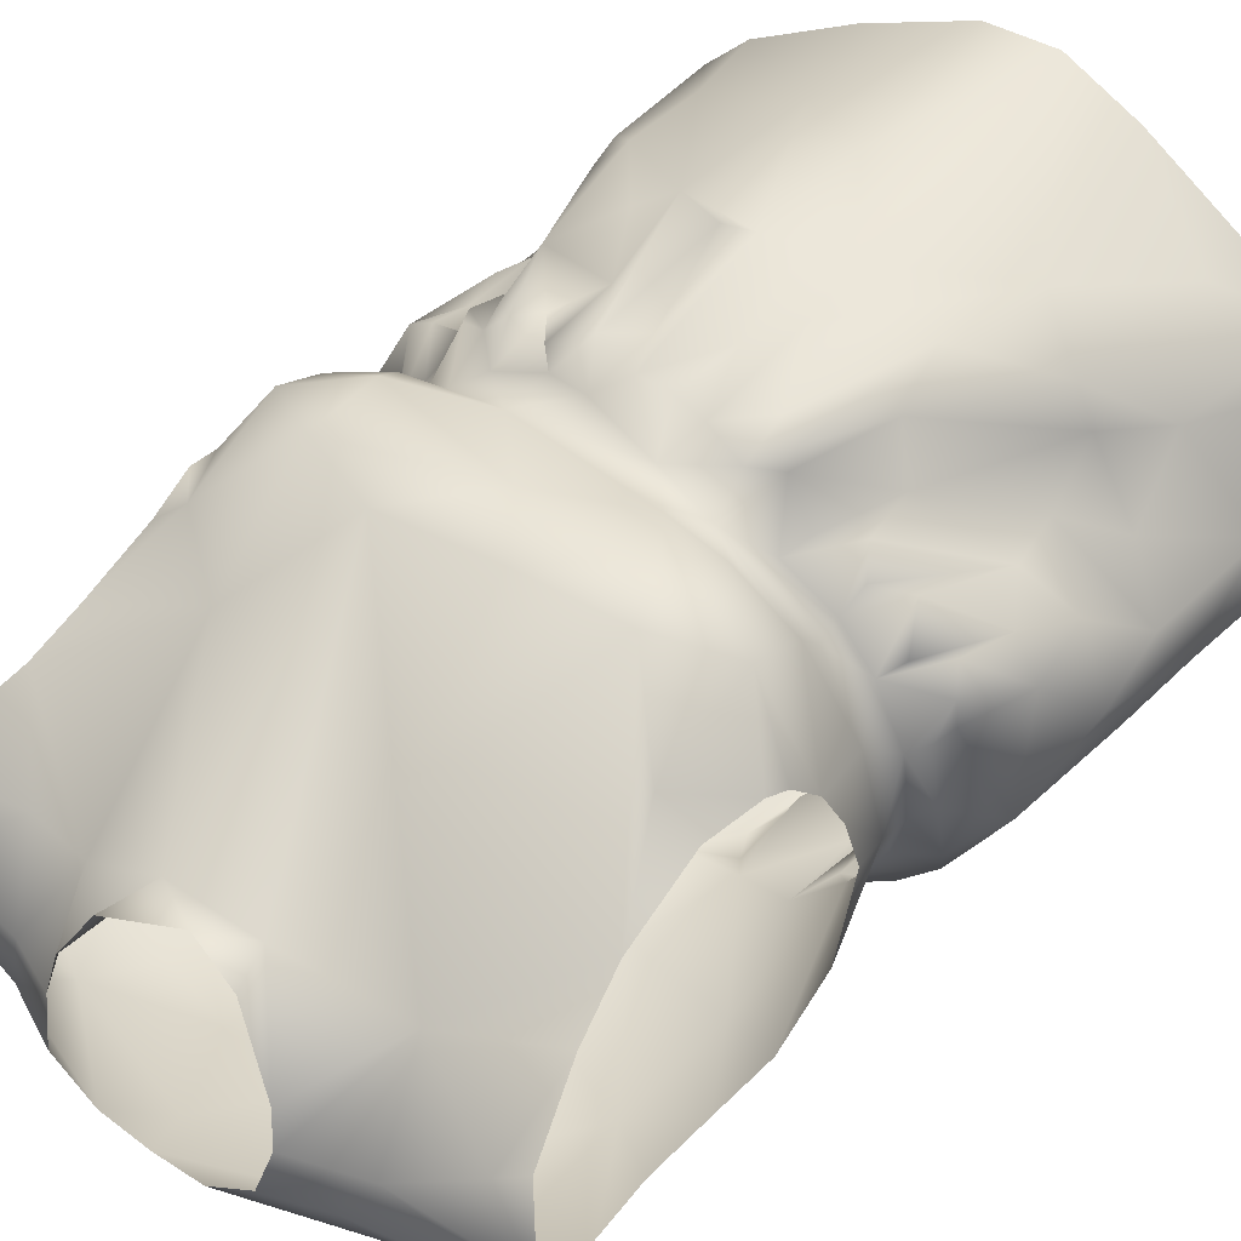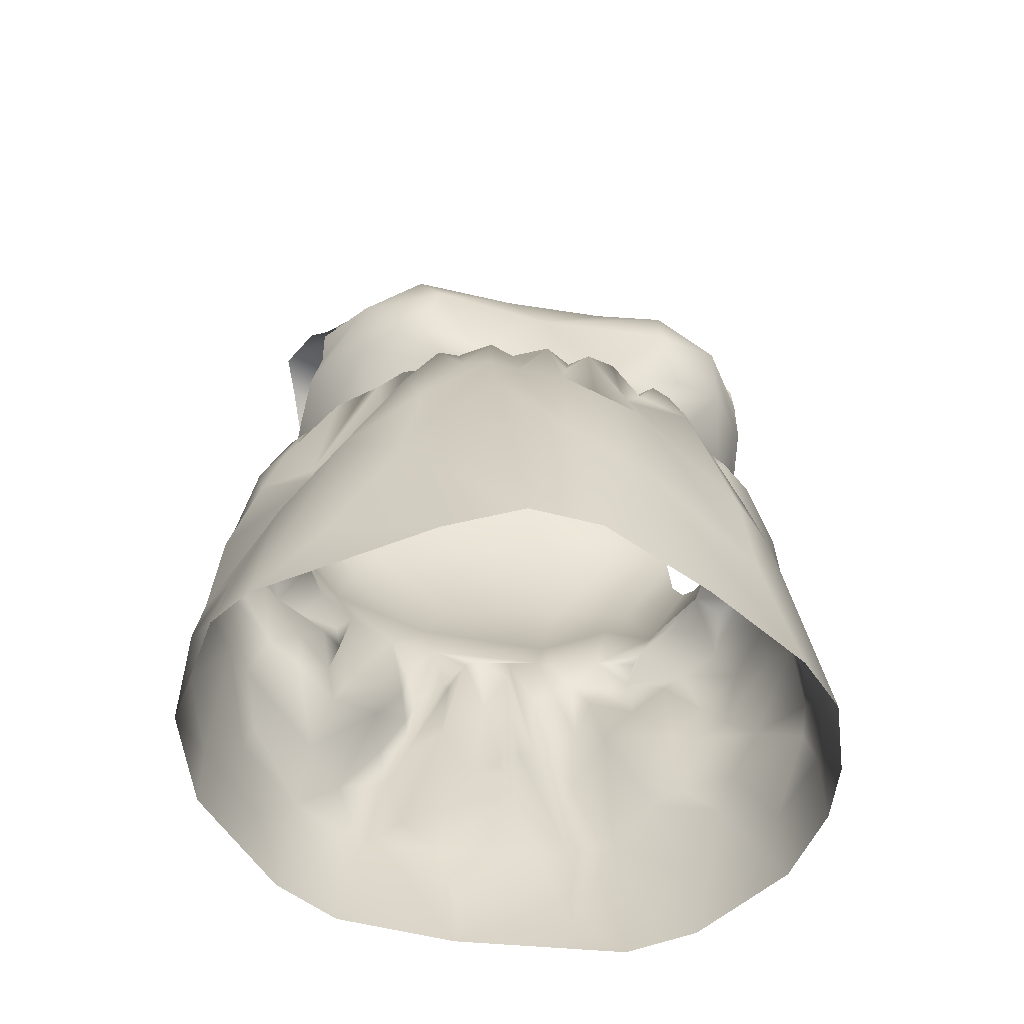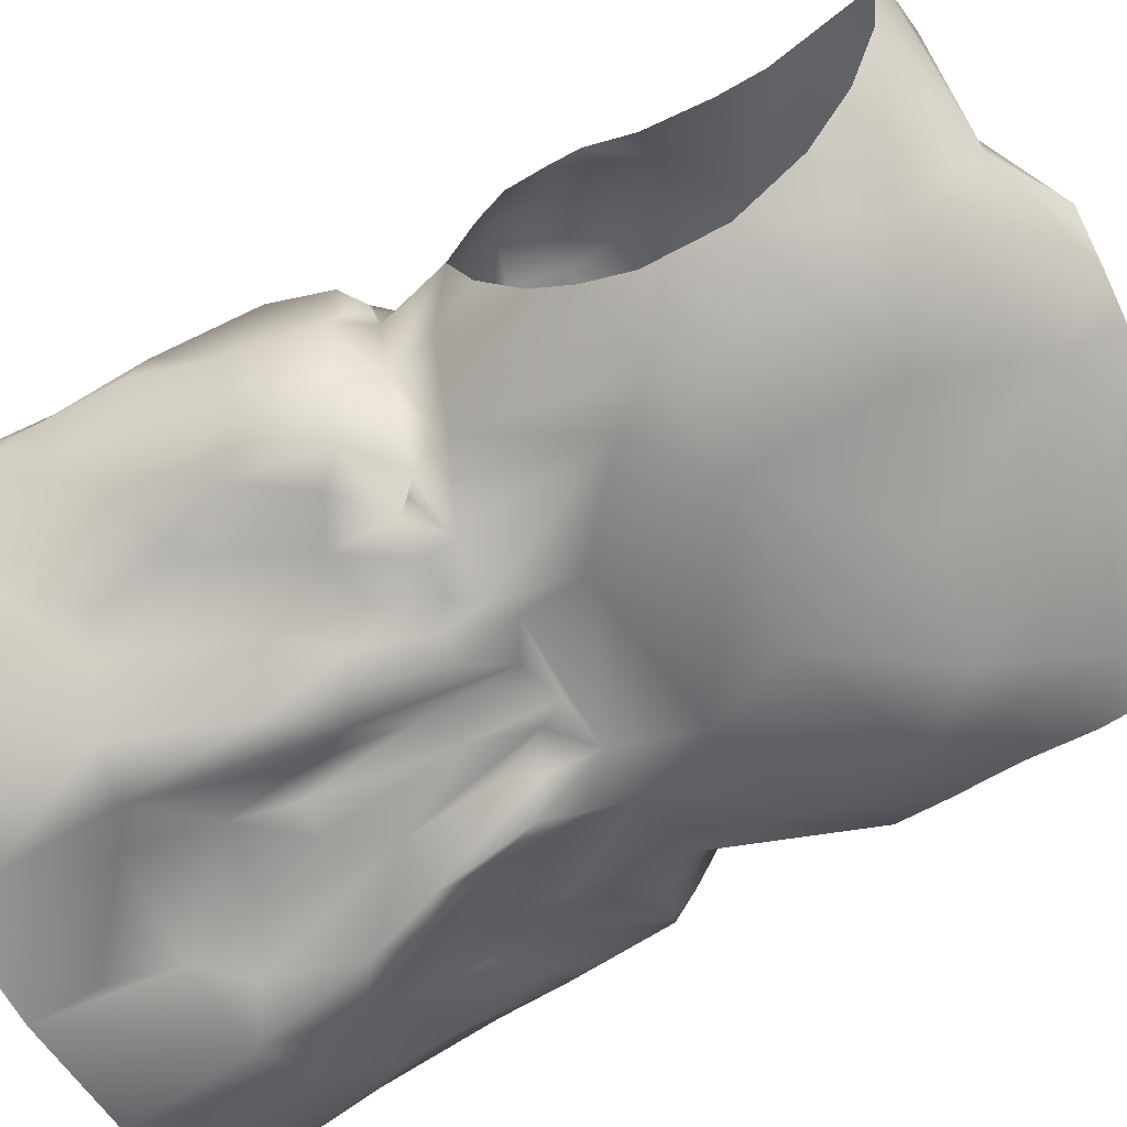
<metadata>
{"format":"obj","ext":"obj","renderer":"f3d","projection":"perspective","resolution":1024,"background":"white","views":[{"elev":44.3,"azim":-140.4,"up":"+Z"},{"elev":-62.7,"azim":-10.0,"up":"+Y"},{"elev":-63.2,"azim":121.5,"up":"+Z"}]}
</metadata>
<code>
o wb_dress_sleeveless_3CD9A0GA0T_sim
v 19.13 -27.36 0.1957
v 19.21 -21.59 0.3324
v 17.76 -27.37 -4.3
v 13.31 -27.52 -9.405
v 9.379 -27.67 -11.48
v 6.252 -24.51 -12.27
v -1.062 -27.95 -12.24
v 15.61 -16.44 -5.097
v 18.56 -10.83 1.66
v 18.32 -10.02 3.286
v 17.62 -9.21 -0.6829
v 11.17 -16.3 -8.261
v 16.71 -0.9477 -0.4273
v 13.8 0.2523 -1.82
v 15.58 0.3649 2.086
v 15.56 -0.3483 -2.416
v 19.08 -15.96 0.6385
v 15.69 -1.844 -4.761
v 13.25 0.3199 -3.917
v 10.95 0.1792 -6.672
v 10.41 -0.5757 -7.424
v 8.001 0.426 -8.349
v 6.265 -1.015 -9.703
v 5.217 -6.68 -10.8
v 3.869 1.081 -9.442
v 4.912 -0.1584 -8.971
v 10.26 -0.8892 -8.942
v 1.65 -0.3153 -9.014
v -0.3689 0.7466 -9.954
v -1.198 -24.15 -11.89
v -7.29 -19.65 -12.45
v -12.15 -27.67 -10.13
v -17.43 -27.49 -4.962
v -8.292 -27.82 -11.9
v -14.04 -23.18 -8.402
v -17.53 -24.07 -4.032
v -19.3 -27.44 0.4311
v -19.12 -21.47 -0.4814
v -19.4 -20.66 1.786
v -19.14 -14.58 0.3185
v -18.66 -8.442 1.62
v -3.568 0.8281 -9.681
v -5.425 -1.095 -10.67
v -9.274 -4.364 -9.436
v -6.766 0.6853 -9.297
v -10.81 -1.137 -7.803
v -9.841 1.232 -8.254
v -10.43 -3.162 -7.974
v -15.15 -2.334 -5.448
v -13.36 0.7398 -4.266
v -15.76 -1.334 -3.064
v -18.58 -10.09 -0.5815
v -17.68 -3.589 -1.654
v -14.03 -0.03429 -3.142
v -14.84 0.07017 -0.4518
v -15.52 -19.43 -6.348
v 6.721 -5.733 -10.65
v -11.73 -19.19 -10.22
v -13.36 -1.547 -6.86
v -15.02 -17.15 -6.334
v 6.407 -10.57 -11.71
v -5.694 -5.12 -9.751
v 3.657 -1.975 -10.69
v 17.54 -6.242 0.4772
v 12.37 -3.544 -7.208
v -7.248 -9.115 -9.114
v -1.419 -1.056 -9.251
v -11.71 -4.04 -6.365
v -17.24 -15.17 -2.31
v -17.86 -7.829 -1.472
v -16.09 -5.978 -2.413
v 12.84 -21.65 -9.288
v -16.11 -13.81 -4.397
v 8.433 -0.9567 -9.614
v 0.2052 -3.996 -10.58
v 17.5 -22.74 -3.513
v 18.83 -18.22 -0.2624
v -6.103 -1.622 -10.03
v 14.94 -18.24 -6.742
v 4.998 -2.217 -9.75
v 7.419 -4.264 -8.903
v -2.473 -3.585 -9.804
v -17.39 -4.8 5.085
v 1.581 -2.464 -8.899
v -2.726 -1.669 -10.82
v 13.79 -1.808 -7.094
v -4.314 -3.028 -11.46
v 2.547 -10.39 -9.765
v 1.211 -11.88 -9.925
v 10.44 -4.571 -8.881
v 13.66 -10.96 -6.399
v -15.08 -9.826 -4.3
v -4.815 -8.707 -12
v 3.697 -19.8 -10.92
v 1.661 -5.384 -9.269
v -1.842 -16.1 -10.81
v -2.63 -20.56 -11.14
v 16.61 -5.827 -4.03
v -9.16 -15.4 -11.13
v -10.37 -11.78 -6.856
v 17.2 -13.42 -3.566
v -6.743 -10.19 -11.52
v 15.86 -9.66 -5.292
v -10.96 -5.06 -8.738
v -13.23 -8.46 -4.328
v -12.92 -11.03 -5.068
v -11.38 -15.94 -7.93
v 6.158 -17.76 -12.01
v 9.066 -17.14 -11.43
v 2.168 -15.29 -10
v -0.3803 -11.77 -10.82
v -4.976 -18.05 -11.29
v -6.049 -12.66 -12.28
v -2.76 -9.154 -9.913
v 8.237 -8.902 -8.637
v 14.56 -7.295 -6.173
v 12.37 -10.58 -6.497
v -5.124 -5.891 -11.45
v 12.98 -15.17 -7.533
v 3.876 -7.531 -11.36
v -17.99 -27.34 6.977
v -17.55 -20.51 5.814
v -16.13 -27.32 9.247
v -15.36 -17.57 9.488
v -6.307 -27.36 15.19
v -18.61 -12.01 3.589
v -16.27 0.1681 1.212
v -14.4 0.1441 3.183
v -15.1 -0.8687 3.368
v -15.91 -1.283 4.545
v -15.08 -2.261 7.226
v -12.81 0.2212 6.514
v -15.75 -1.285 6.049
v -10.94 0.3535 8.892
v -10.65 -1.922 11.38
v -8.388 1.037 11.11
v -6.902 -1.35 13.2
v -5.961 2.043 12.16
v -2.638 1.713 13.34
v -1.246 -1.051 14.4
v 2.467 -27.39 16.81
v 5.334 -18.45 16.21
v 15.31 -27.32 10.17
v 9.087 -27.37 13.77
v 19.09 -27.33 3.558
v 18.77 -20.39 3.475
v 18.28 -15.26 3.403
v 1.694 0.8542 13.99
v 3.861 0.6786 13.85
v 4.548 0.1244 14.7
v 9.311 -5.302 14.22
v 6.795 0.995 12.59
v 8.65 -0.7185 12.7
v 8.585 1.678 11.09
v 10.35 -1.508 11.09
v 10.98 -2.372 11.62
v 14.8 -2.665 8.604
v 10.14 1.234 10.1
v 9.773 -0.6662 12.6
v 12.86 0.3776 6.882
v 15.99 -1.508 5.628
v 14.31 -1.336 6.366
v 14.34 -0.000834 2.927
v 16.75 -18.44 7.79
v -12.48 -23.7 11.92
v 0.001044 -0.1788 15.32
v 12.96 -2.175 9.96
v 11.5 0.04025 8.822
v -8.825 -16.43 14.31
v -13.99 -7.939 7.59
v 12.82 -20.32 12.18
v 1.182 -2.787 15.14
v 2.692 -0.9487 15.56
v -13.74 -10.54 8.352
v -15.89 -13.98 6
v 9.947 -5.73 11.65
v -13.83 -0.523 7.606
v -9.137 -0.1215 11.96
v 17 -4.869 6.02
v 17.89 -27.27 7.616
v -3.676 -0.0846 14.9
v -2.013 -4.413 15.29
v -18.85 -19.77 3.471
v -1.827 -27.38 17.13
v 6.481 -2.27 13.84
v 11.58 -2.825 9.685
v -7.085 -1.762 14.46
v -5.682 -0.00955 13.72
v 7.335 -0.9285 14.06
v 5.072 -4.818 14.51
v -3.528 -10.3 16.73
v -1.141 -10.02 16.41
v 8.475 -1.594 13.8
v -3.966 -6.184 16.29
v 15.74 -12.57 5.744
v 5.6 -9.994 16.05
v -5.447 -2.845 14.45
v -7.989 -9.888 15.03
v -8.995 -6.023 14.16
v 0.623 -15.94 17.23
v -11.43 -0.7062 10.27
v -13.07 -2.05 9.662
v -15.87 -5.101 7.086
v -17.01 -8.425 6.016
v 14.92 -8.434 7.843
v 12.02 -14.36 13.15
v 12.74 -12.59 12.3
v 12.54 -7.151 8.534
v 13.35 -9.303 9.037
v 14.77 -6.493 7.27
v 0.502 -8.695 17.13
v -12.33 -13.87 12.65
v 13.49 -12.64 9.476
v 2.721 -9.005 16.33
v 14.23 -16.08 11.4
v 8.408 -10.09 13.81
v 12.25 -10.94 10.13
v -9.805 -5.697 10.8
v -13.28 -13.99 10.36
v -13.84 2.341 4.842
v -11.17 1.863 8.692
v -12.03 4.342 11.35
v -8.699 4.711 13.73
v -4.471 3.535 13.06
v 4.541 2.717 12.9
v 9.609 3.652 12.78
v 8.183 6.151 14.95
v 12.72 4.815 11.8
v 15.66 4.414 1.776
v 13.88 2.389 5.952
v 14.65 3.313 -3.093
v 15.57 5.918 -2.108
v 15.19 8.357 -5.522
v 14.85 10.73 -7.369
v 11.66 2.394 -6.874
v 4.479 4.762 -10.44
v 14.44 13.39 -8.365
v -4.449 5.624 -10.95
v 15.91 24.41 -6.028
v 15.1 21.72 -7.94
v 16.88 26.32 -3.488
v 17.96 27.24 -0.2622
v 14.51 27.45 0.1929
v 14.43 17.77 -8.917
v 9.943 27.64 -4.435
v 3.303 29.54 -5.477
v 5.625 29.71 -3.39
v 6.154 28.92 -1.018
v 9.585 27.46 -1.532
v 0.6914 29.27 -6.257
v -14.04 16.06 -9.134
v -10.16 13.18 -11.45
v -14.41 12.36 -8.506
v -15.8 6.358 -3.497
v -15.66 4.678 1.135
v -15.22 9.21 -6.958
v -8.287 27.99 -3.905
v -2.438 29.34 -5.792
v -5.598 29.5 -3.215
v -5.985 28.7 -1.221
v -14.44 19.74 -8.954
v -9.897 27.12 -1.504
v -17.01 26.57 -2.994
v -11.19 22.11 -9.503
v -15.32 23.41 -7.248
v -17.83 27.11 -0.6213
v -9.212 26.17 -6.932
v 5.761 12.77 -11.83
v -4.384 25.45 -8.471
v -2.515 10.54 -11.74
v 5.256 20.7 -10.33
v 10.1 19.5 -10.66
v 11.13 23.66 -8.855
v 2.029 26.39 -8.007
v 11.2 12.04 -10.7
v 9.462 9.256 -10.76
v -11.05 7.018 -9.914
v -7.4 17.06 -11.57
v -1.808 18.28 -10.45
v -15.51 5.683 4.398
v -15.28 7.042 6.981
v -14.72 8.402 8.132
v -12.25 7.713 12.84
v -14.84 10.18 9.176
v -14.16 13.15 8.609
v 0.0673 7.077 14.25
v -7.322 7.217 15.03
v -12.03 13.33 10.22
v -14.88 26.16 2.085
v -14.95 21.3 4.905
v -16.24 25.39 2.628
v -14.35 18.04 6.71
v -3.105 27.11 4.338
v -5.65 28.26 0.8205
v -2.438 24.84 4.832
v 14.24 13.71 8.883
v 12.47 13.25 10.5
v 14.59 5.562 9.086
v 15.43 5.593 5.35
v 14.92 9.142 9.297
v 12.26 8.009 13.42
v 14.74 10.93 9.633
v 15.3 7.146 8.041
v 4.145 27.55 3.956
v 0.03977 26.33 5.043
v 10.7 24.81 2.946
v 5.778 28.44 1.173
v 2.99 24.89 4.718
v 14.38 17.8 7.14
v 14.81 20.65 5.626
v 16.32 26.07 3.06
v 4.192 11.26 13.7
v 8.334 10.21 14.57
v 8.033 16.46 9.731
v 7.234 25.18 2.82
v -8.7 10.27 14.33
v -9.123 23.49 3.675
v -2.307 10.45 13.89
v -3.765 18.64 8.586
v -12.17 0.3745 -6.095
v -14.78 1.775 -0.2882
f 2 1 76
f 25 28 29
f 7 34 31
f 37 36 33
f 38 37 39
f 40 41 52
f 43 45 42
f 55 54 51
f 43 78 45
f 94 6 30
f 58 35 56
f 49 59 68
f 97 30 7
f 29 67 42
f 20 21 22
f 7 6 5
f 14 18 19
f 14 163 13
f 59 320 46
f 3 76 1
f 64 9 11
f 59 50 320
f 48 46 47
f 51 127 55
f 52 53 70
f 32 58 34
f 16 14 13
f 85 42 67
f 43 42 87
f 32 33 35
f 86 20 19
f 93 114 113
f 79 3 4
f 77 2 76
f 2 77 17
f 52 69 40
f 9 17 101
f 44 47 45
f 36 37 38
f 54 50 49
f 83 53 41
f 22 27 74
f 38 39 40
f 13 179 64
f 56 36 69
f 44 78 62
f 105 106 92
f 77 76 8
f 8 101 77
f 11 9 101
f 22 23 26
f 71 92 70
f 58 60 107
f 113 31 99
f 107 66 99
f 17 9 10
f 90 81 74
f 53 127 51
f 27 21 20
f 90 27 65
f 90 115 81
f 12 117 119
f 86 65 27
f 103 101 91
f 64 98 13
f 82 114 93
f 114 75 111
f 116 103 91
f 86 19 18
f 68 104 105
f 108 61 109
f 78 43 62
f 66 62 118
f 35 33 36
f 112 96 97
f 110 96 111
f 100 104 44
f 18 14 16
f 96 112 114
f 59 46 68
f 49 53 51
f 81 115 57
f 57 61 24
f 80 24 63
f 89 75 95
f 100 106 104
f 100 66 107
f 92 107 73
f 92 73 52
f 89 110 111
f 112 113 114
f 112 31 113
f 111 75 89
f 85 82 93
f 102 118 93
f 58 99 31
f 31 112 97
f 15 13 163
f 28 84 29
f 18 98 86
f 92 106 107
f 11 103 98
f 7 31 97
f 31 34 58
f 6 108 109
f 108 6 94
f 6 109 5
f 108 120 61
f 5 72 4
f 61 57 115
f 12 115 117
f 106 105 104
f 69 60 56
f 11 98 64
f 82 85 67
f 29 75 67
f 84 95 75
f 95 120 88
f 87 85 93
f 42 85 87
f 87 118 43
f 62 43 118
f 79 12 119
f 86 116 65
f 56 35 36
f 24 120 63
f 67 114 82
f 61 120 24
f 89 95 88
f 21 27 22
f 46 48 68
f 48 47 104
f 104 47 44
f 104 68 48
f 62 100 44
f 69 36 38
f 87 93 118
f 116 86 98
f 4 72 79
f 28 63 120
f 72 12 79
f 109 12 72
f 40 69 38
f 11 101 103
f 116 91 117
f 98 103 116
f 117 65 116
f 23 57 80
f 102 99 66
f 119 91 101
f 8 76 79
f 52 73 69
f 56 60 58
f 71 53 49
f 53 71 70
f 35 58 32
f 68 105 49
f 26 23 80
f 102 66 118
f 119 117 91
f 26 80 25
f 111 96 114
f 107 106 100
f 63 25 80
f 28 25 63
f 3 79 76
f 75 29 84
f 59 49 50
f 13 18 16
f 13 98 18
f 49 51 54
f 92 52 70
f 101 17 77
f 53 52 41
f 99 58 107
f 27 90 74
f 27 20 86
f 30 97 94
f 96 110 97
f 94 97 110
f 23 22 74
f 94 110 108
f 88 108 110
f 114 67 75
f 100 62 66
f 102 113 99
f 102 93 113
f 23 74 81
f 23 81 57
f 71 49 105
f 5 109 72
f 120 108 88
f 115 109 61
f 12 109 115
f 6 7 30
f 89 88 110
f 117 90 65
f 120 95 84
f 24 80 57
f 107 60 73
f 79 119 8
f 28 120 84
f 44 45 78
f 60 69 73
f 119 101 8
f 115 90 117
f 105 92 71
f 39 183 40
f 188 139 138
f 137 188 138
f 146 1 2
f 173 149 148
f 152 153 154
f 158 154 159
f 10 64 179
f 13 161 179
f 158 155 168
f 83 130 53
f 138 136 137
f 179 157 210
f 181 140 139
f 204 83 41
f 163 160 162
f 186 156 208
f 147 195 146
f 134 135 136
f 128 133 132
f 9 64 10
f 139 188 181
f 130 127 53
f 167 160 168
f 10 147 17
f 126 41 40
f 83 133 130
f 162 15 163
f 40 183 126
f 198 197 187
f 2 17 146
f 183 39 122
f 152 149 185
f 189 152 185
f 159 154 153
f 176 153 193
f 39 37 121
f 135 134 201
f 136 135 178
f 148 172 173
f 131 132 133
f 126 175 174
f 186 167 155
f 166 148 139
f 15 161 13
f 17 147 146
f 179 210 205
f 155 158 159
f 204 126 174
f 170 203 204
f 125 169 165
f 208 209 210
f 171 215 206
f 217 207 215
f 211 142 196
f 202 201 134
f 177 202 132
f 219 175 124
f 172 166 211
f 196 214 211
f 135 170 218
f 173 150 149
f 150 185 149
f 179 161 157
f 167 186 210
f 184 200 191
f 189 185 151
f 217 176 207
f 207 176 151
f 153 152 189
f 157 167 210
f 172 148 166
f 142 200 141
f 210 186 208
f 156 176 208
f 186 155 156
f 133 128 129
f 124 121 123
f 183 124 175
f 143 142 144
f 192 211 182
f 217 208 176
f 213 209 217
f 211 200 142
f 190 196 216
f 173 196 190
f 171 196 142
f 207 206 215
f 130 129 127
f 127 129 128
f 182 181 194
f 131 83 203
f 131 203 177
f 144 142 141
f 169 125 184
f 169 191 194
f 219 199 218
f 55 127 128
f 192 191 200
f 205 210 209
f 209 208 217
f 137 218 199
f 204 203 83
f 194 198 169
f 146 180 145
f 182 211 166
f 140 182 166
f 182 194 191
f 39 121 122
f 124 122 121
f 219 124 212
f 204 41 126
f 202 170 201
f 171 180 215
f 194 197 198
f 188 187 197
f 198 187 199
f 192 182 191
f 155 159 156
f 156 159 153
f 151 176 193
f 164 180 146
f 151 185 190
f 180 171 143
f 170 202 203
f 181 182 140
f 181 197 194
f 212 123 165
f 169 212 165
f 146 195 164
f 174 170 204
f 170 174 218
f 146 145 1
f 219 174 175
f 140 166 139
f 190 150 173
f 184 141 200
f 198 199 212
f 156 153 176
f 151 190 216
f 206 196 171
f 213 217 215
f 209 195 205
f 213 215 164
f 165 123 125
f 197 181 188
f 168 155 167
f 160 157 162
f 167 157 160
f 130 133 129
f 133 83 131
f 157 161 162
f 162 161 15
f 147 10 195
f 205 10 179
f 195 10 205
f 175 126 183
f 135 218 178
f 203 202 177
f 171 142 143
f 189 151 193
f 136 178 137
f 211 214 172
f 207 151 206
f 192 200 211
f 214 196 173
f 151 216 206
f 187 137 199
f 212 169 198
f 219 212 199
f 191 169 184
f 170 135 201
f 215 180 164
f 150 190 185
f 187 188 137
f 124 123 212
f 137 178 218
f 193 153 189
f 206 216 196
f 122 124 183
f 164 195 213
f 195 209 213
f 132 131 177
f 202 134 132
f 172 214 173
f 219 218 174
f 128 321 55
f 134 221 132
f 321 128 220
f 221 222 220
f 222 221 138
f 168 160 158
f 229 298 230
f 136 221 134
f 149 225 148
f 154 228 226
f 227 225 226
f 152 225 149
f 160 230 158
f 158 228 154
f 228 158 230
f 223 138 224
f 138 221 136
f 154 225 152
f 221 220 132
f 132 220 128
f 230 163 229
f 286 224 225
f 160 163 230
f 139 148 225
f 223 222 138
f 321 220 280
f 225 224 139
f 226 225 154
f 139 224 138
f 232 229 231
f 239 240 273
f 247 248 245
f 249 243 245
f 274 250 246
f 277 45 47
f 277 238 45
f 321 255 254
f 255 321 280
f 263 262 257
f 266 262 263
f 253 252 277
f 269 258 250
f 279 268 270
f 248 249 245
f 264 252 261
f 245 241 273
f 275 244 237
f 277 256 253
f 246 247 245
f 252 251 261
f 235 275 234
f 231 233 232
f 244 272 273
f 252 253 251
f 250 274 269
f 264 261 265
f 259 257 260
f 267 263 257
f 321 254 50
f 245 242 241
f 265 267 264
f 234 233 235
f 257 259 258
f 268 236 238
f 231 235 233
f 273 240 244
f 263 267 265
f 260 257 262
f 238 270 268
f 320 256 277
f 272 271 273
f 268 272 275
f 270 252 278
f 238 252 270
f 277 252 238
f 264 267 269
f 267 257 258
f 275 276 268
f 246 245 273
f 271 274 273
f 279 274 271
f 267 258 269
f 268 279 271
f 241 239 273
f 270 278 279
f 242 245 243
f 234 275 237
f 235 276 275
f 275 272 244
f 269 279 278
f 269 278 264
f 271 272 268
f 273 274 246
f 274 279 269
f 264 278 252
f 276 236 268
f 283 284 282
f 281 220 222
f 289 262 266
f 262 289 317
f 288 292 285
f 298 229 299
f 297 302 296
f 302 297 300
f 230 298 228
f 308 307 304
f 309 314 297
f 297 296 309
f 224 287 223
f 297 314 313
f 295 305 293
f 260 317 294
f 289 291 290
f 287 224 286
f 298 299 303
f 308 304 305
f 307 308 315
f 301 300 297
f 317 260 262
f 301 228 298
f 291 289 266
f 243 311 242
f 282 281 283
f 283 222 223
f 286 225 227
f 301 303 300
f 295 293 294
f 285 284 288
f 309 310 314
f 311 243 306
f 306 243 249
f 315 248 307
f 306 310 311
f 220 281 280
f 286 312 318
f 312 313 314
f 313 286 227
f 295 294 317
f 312 308 295
f 287 283 223
f 319 316 318
f 297 313 301
f 314 310 315
f 305 295 308
f 313 312 286
f 319 295 317
f 315 310 306
f 316 319 292
f 317 292 319
f 308 314 315
f 292 288 316
f 316 288 283
f 284 283 288
f 314 308 312
f 315 306 249
f 248 315 249
f 290 292 317
f 298 303 301
f 228 301 227
f 226 228 227
f 287 316 283
f 287 318 316
f 301 313 227
f 295 319 312
f 222 283 281
f 290 317 289
f 312 319 318
f 286 318 287
f 22 235 20
f 229 163 14
f 231 229 14
f 277 47 320
f 320 50 256
f 14 19 235
f 54 321 50
f 26 276 22
f 254 256 50
f 22 276 235
f 54 55 321
f 14 235 231
f 42 238 236
f 236 276 26
f 320 47 46
f 235 19 20
f 25 29 42
f 25 236 26
f 42 236 25
f 238 42 45

</code>
